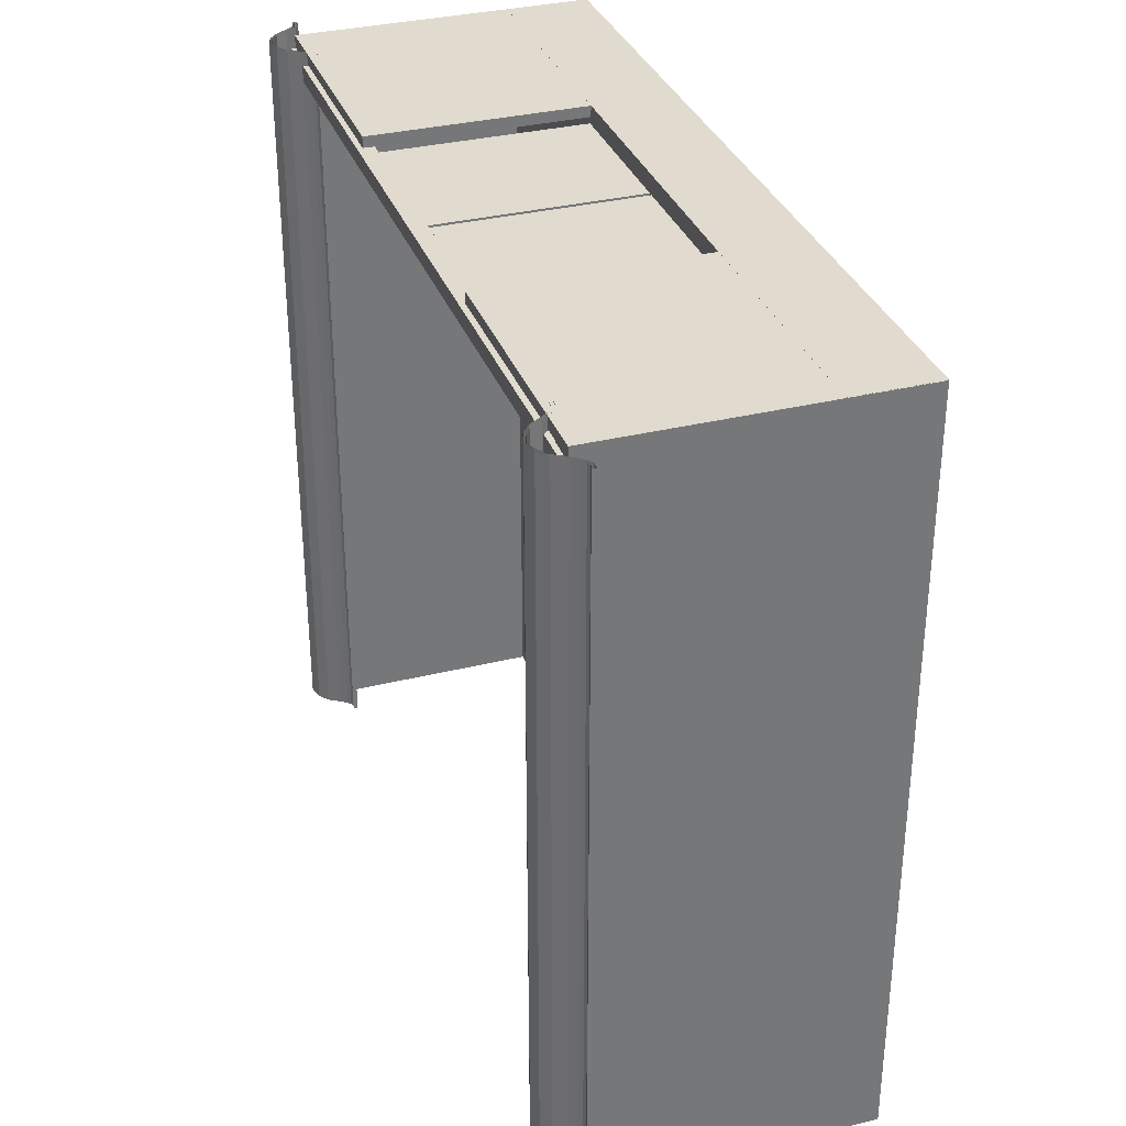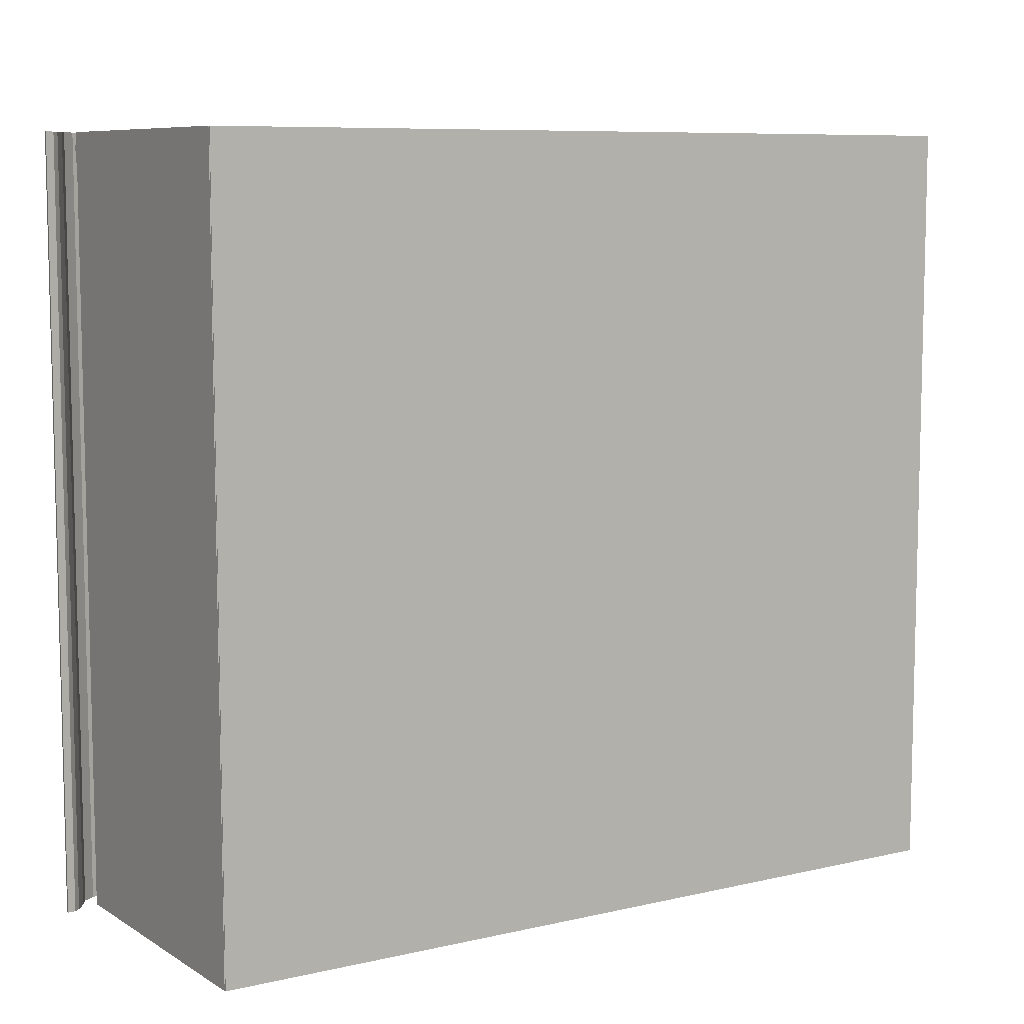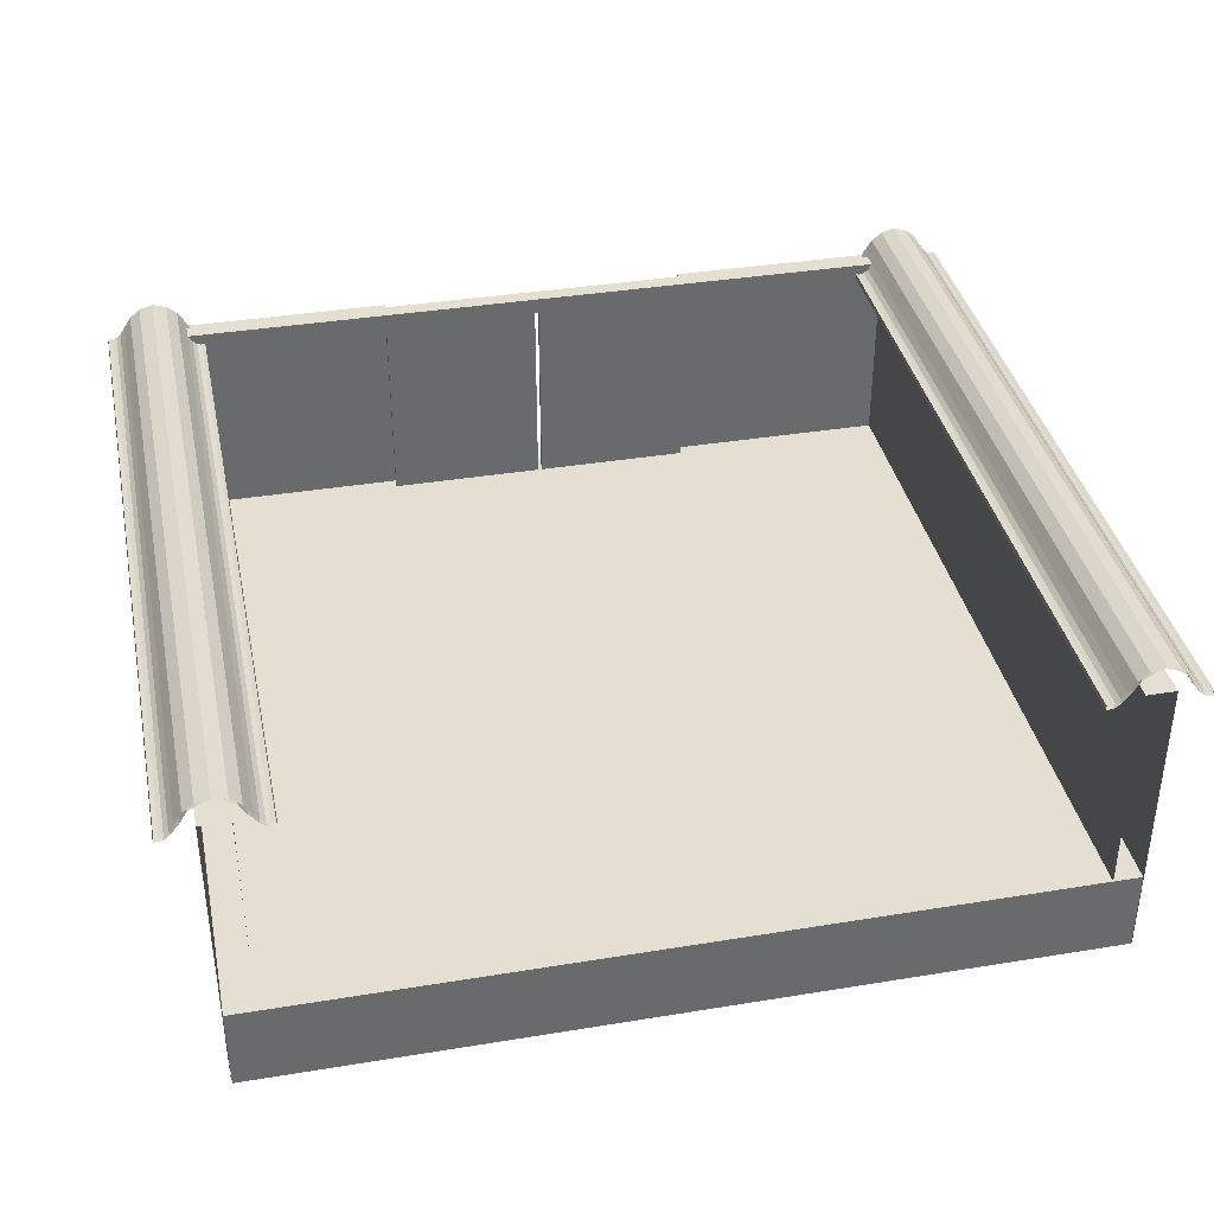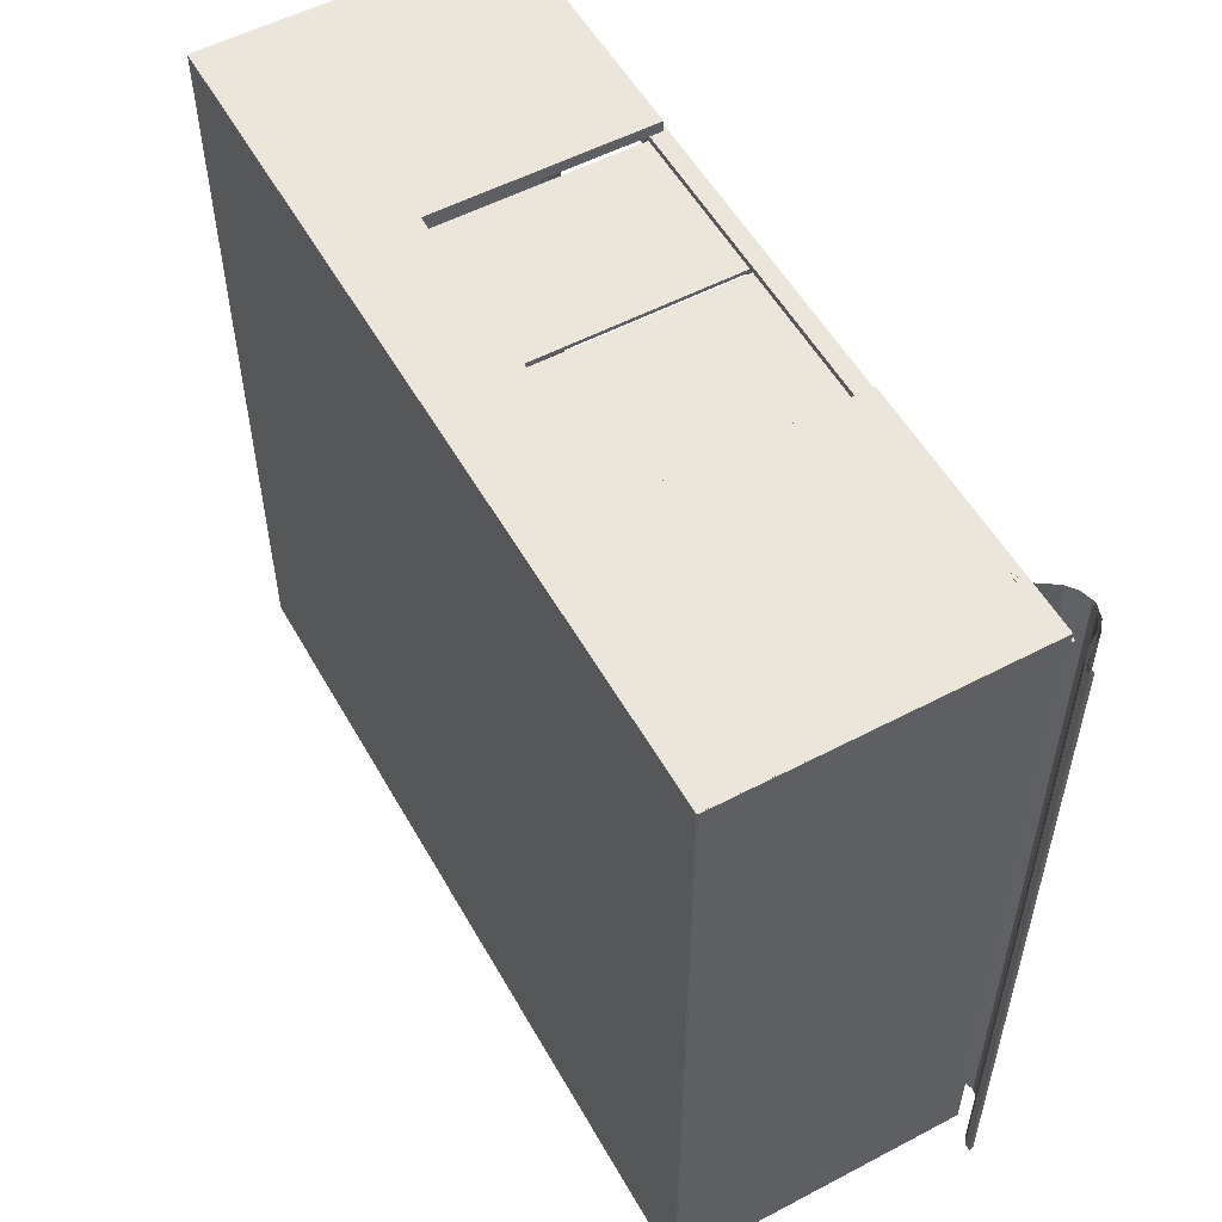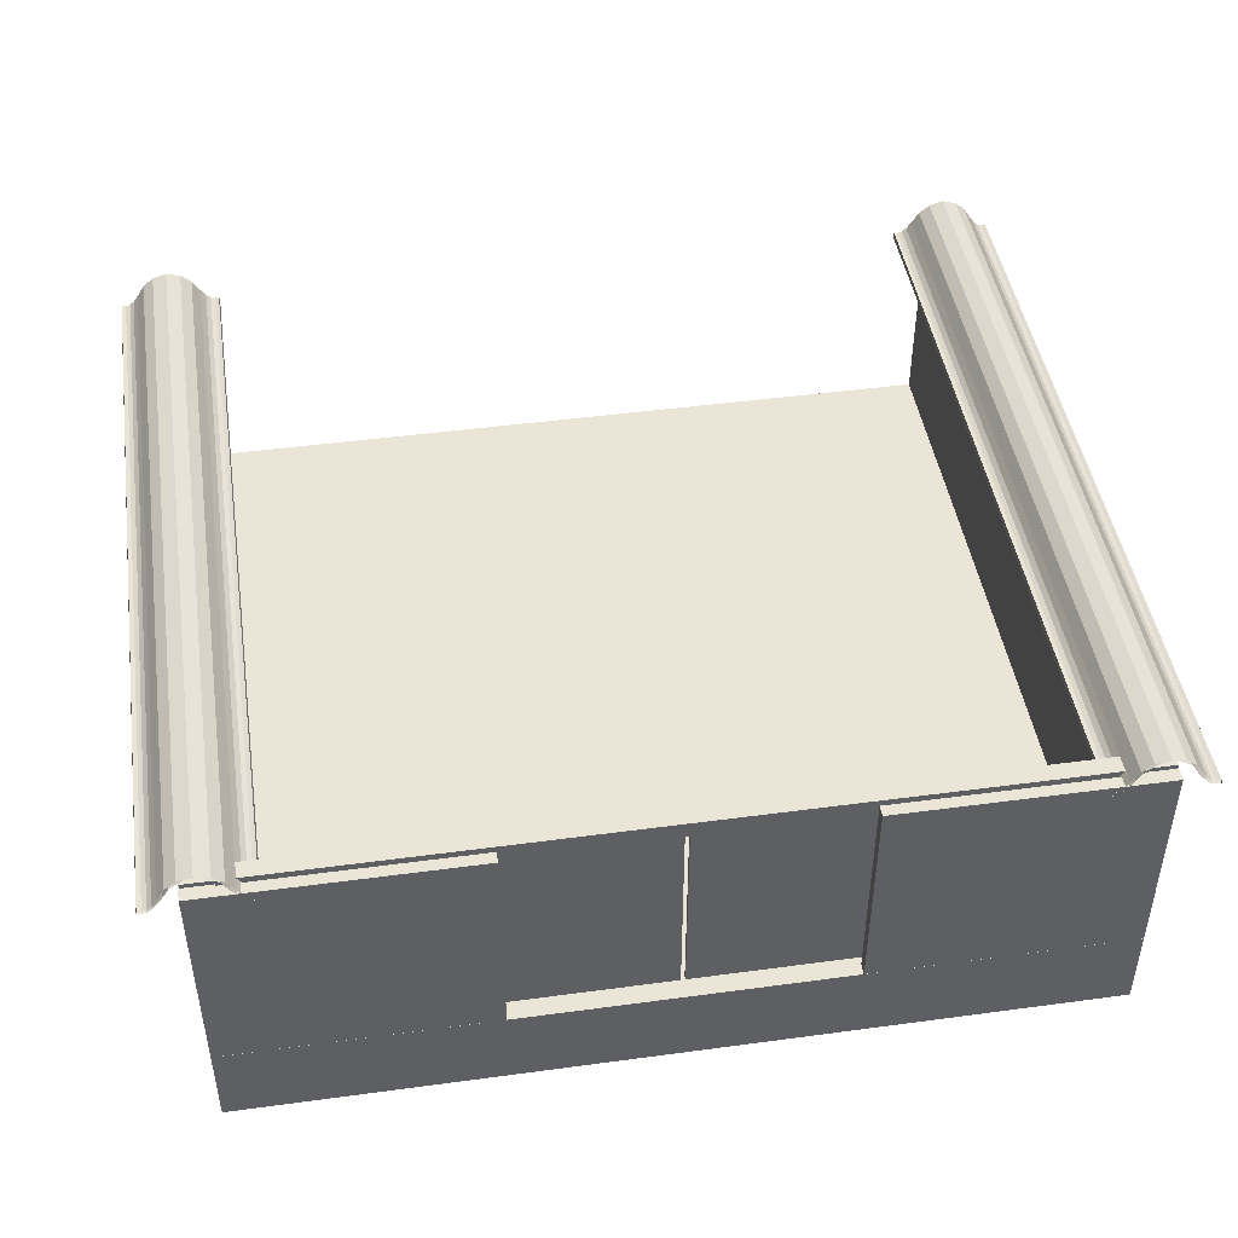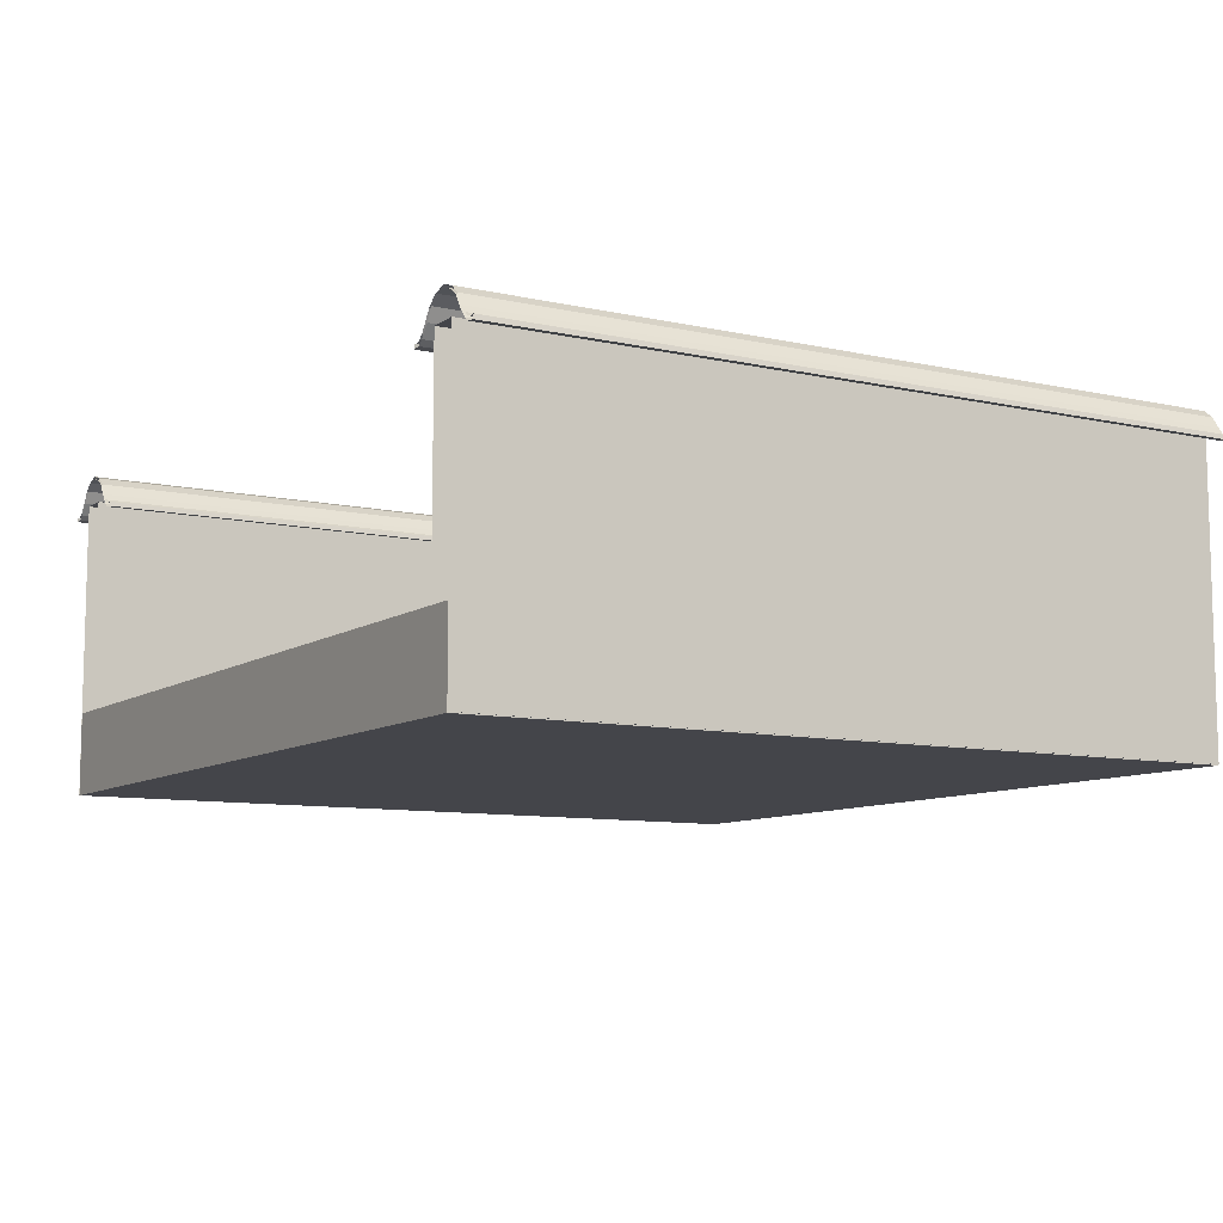
<metadata>
{"format":"obj","ext":"obj","renderer":"f3d","projection":"perspective","resolution":1024,"background":"white","views":[{"elev":33.4,"azim":-108.7,"up":"+Z"},{"elev":8.2,"azim":-32.5,"up":"+Z"},{"elev":37.5,"azim":168.2,"up":"+Y"},{"elev":54.5,"azim":60.9,"up":"+Z"},{"elev":45.7,"azim":-8.8,"up":"+Y"},{"elev":-9.2,"azim":-120.8,"up":"+Y"}]}
</metadata>
<code>
g Map
v -1 0.6985 0.919
v -1 0.7385 0.919
v 1 0.6985 0.919
v 1 0.7385 0.919
v 1 0.6985 0.879
v 1 0.7385 0.879
v -1 0.6985 0.879
v -1 0.7385 0.879
v 0.9308 0.00026 0.9498
v 0.9308 0.7275 0.9498
v 1.002 0.00026 0.9498
v 1.002 0.7275 0.9498
v 1.002 0.00026 -0.9497
v 1.002 0.7275 -0.9497
v 0.9308 0.00026 -0.9497
v 0.9308 0.7275 -0.9497
v 0.9308 0.00026 -0.925
v 0.9308 0.7275 -0.925
v 1.002 0.00026 -0.925
v 1.002 0.7275 -0.925
v 0.9308 0.00026 0.923
v 0.9308 0.7275 0.923
v 1.002 0.00026 0.923
v 1.002 0.7275 0.923
v 0.3834 0.00026 0.9498
v 0.3834 0.7275 0.9498
v 0.3834 0.00026 0.923
v 0.3834 0.7275 0.923
v 0.3834 0.00026 -0.9497
v 0.3834 0.7275 -0.9497
v 0.3834 0.00026 -0.9292
v 0.3834 0.7275 -0.9292
v -0.9308 0.00026 0.9498
v -0.9308 0.7275 0.9498
v -1.002 0.00026 0.9498
v -1.002 0.7275 0.9498
v -0.9308 0.00026 -0.925
v -0.9308 0.7275 -0.925
v -1.002 0.00026 -0.925
v -1.002 0.7275 -0.925
v -0.9308 0.00026 0.923
v -0.9308 0.7275 0.923
v -1.002 0.00026 0.923
v -1.002 0.7275 0.923
v -0.3834 0.00026 0.9498
v -0.3834 0.7275 0.9498
v -0.3834 0.00026 0.923
v -0.3834 0.7275 0.923
v 0.005039 0.1928 0.9049
v 0.005039 0.7341 0.9049
v 0.3897 0.1928 0.9049
v 0.3897 0.7341 0.9049
v 0.3897 0.1928 0.8957
v 0.3897 0.7341 0.8957
v 0.005039 0.1928 0.8957
v 0.005039 0.7341 0.8957
v -0.005039 0.1928 0.9049
v -0.005039 0.7341 0.9049
v -0.3897 0.1928 0.9049
v -0.3897 0.7341 0.9049
v -0.3897 0.1928 0.8957
v -0.3897 0.7341 0.8957
v -0.005039 0.1928 0.8957
v -0.005039 0.7341 0.8957
v 0.8681 0.7144 0.95
v 0.933 0.7877 -0.925
v 0.9663 0.7978 -0.925
v 0.8483 0.7131 0.95
v 0.9082 0.7677 -0.925
v 0.8899 0.7394 0.95
v 0.8786 0.7235 -0.925
v 0.8899 0.7394 -0.925
v 0.8578 0.711 -0.925
v 0.8681 0.7144 -0.925
v 0.8483 0.7131 -0.925
v 0.8578 0.711 0.95
v 0.9663 0.7978 0.95
v 0.933 0.7877 0.95
v 0.8786 0.7235 0.95
v 0.9082 0.7677 0.95
v 1.064 0.7144 0.95
v 0.9995 0.7877 -0.925
v 1.084 0.7131 0.95
v 1.024 0.7677 -0.925
v 1.043 0.7394 0.95
v 1.054 0.7235 -0.925
v 1.043 0.7394 -0.925
v 1.075 0.711 -0.925
v 1.064 0.7144 -0.925
v 1.084 0.7131 -0.925
v 1.075 0.711 0.95
v 0.9995 0.7877 0.95
v 1.054 0.7235 0.95
v 1.024 0.7677 0.95
v 0.8681 0.7144 0.95
v 0.8786 0.7235 0.95
v 0.8578 0.711 0.95
v 0.8899 0.7394 0.95
v 0.8483 0.7131 0.95
v 0.9082 0.7677 0.95
v 0.933 0.7877 0.95
v 0.9663 0.7978 0.95
v 0.9995 0.7877 0.95
v 1.024 0.7677 0.95
v 1.043 0.7394 0.95
v 1.054 0.7235 0.95
v 1.064 0.7144 0.95
v 1.075 0.711 0.95
v 1.084 0.7131 0.95
v 0.8786 0.7235 -0.925
v 0.8681 0.7144 -0.925
v 0.8899 0.7394 -0.925
v 0.8578 0.711 -0.925
v 0.9082 0.7677 -0.925
v 0.8483 0.7131 -0.925
v 0.933 0.7877 -0.925
v 0.9663 0.7978 -0.925
v 0.9995 0.7877 -0.925
v 1.024 0.7677 -0.925
v 1.043 0.7394 -0.925
v 1.054 0.7235 -0.925
v 1.064 0.7144 -0.925
v 1.075 0.711 -0.925
v 1.084 0.7131 -0.925
v 0.8463 0.7019 -0.925
v 0.8463 0.7019 0.95
v 1.086 0.7019 0.95
v 1.086 0.7019 -0.925
v 0.8463 0.7019 -0.925
v 0.8463 0.7019 0.95
v 1.086 0.7019 0.95
v 1.086 0.7019 -0.925
v 0.8656 0.7037 -0.925
v 0.8656 0.7037 0.95
v 1.067 0.7037 0.95
v 1.067 0.7037 -0.925
v 0.8793 0.7139 -0.925
v 0.8793 0.7139 0.95
v 1.053 0.7139 0.95
v 1.053 0.7139 -0.925
v 0.9008 0.7409 -0.925
v 0.9008 0.7409 0.95
v 1.032 0.7409 0.95
v 1.032 0.7409 -0.925
v 0.9155 0.7658 -0.925
v 0.9155 0.7658 0.95
v 1.017 0.7658 0.95
v 1.017 0.7658 -0.925
v 0.9172 0.7687 -0.925
v 0.9172 0.7687 0.95
v 1.015 0.7687 0.95
v 1.015 0.7687 -0.925
v 0.9447 0.7855 -0.925
v 0.9447 0.7855 0.95
v 0.9878 0.7855 0.95
v 0.9878 0.7855 -0.925
v 0.9663 0.7914 -0.925
v 0.9663 0.7914 0.95
v 0.9663 0.7914 0.95
v 0.9663 0.7914 -0.925
v -0.8681 0.7144 0.95
v -0.933 0.7877 -0.925
v -0.9663 0.7978 -0.925
v -0.8483 0.7131 0.95
v -0.9082 0.7677 -0.925
v -0.8899 0.7394 0.95
v -0.8786 0.7235 -0.925
v -0.8899 0.7394 -0.925
v -0.8578 0.711 -0.925
v -0.8681 0.7144 -0.925
v -0.8483 0.7131 -0.925
v -0.8578 0.711 0.95
v -0.9663 0.7978 0.95
v -0.933 0.7877 0.95
v -0.8786 0.7235 0.95
v -0.9082 0.7677 0.95
v -1.064 0.7144 0.95
v -0.9995 0.7877 -0.925
v -1.084 0.7131 0.95
v -1.024 0.7677 -0.925
v -1.043 0.7394 0.95
v -1.054 0.7235 -0.925
v -1.043 0.7394 -0.925
v -1.075 0.711 -0.925
v -1.064 0.7144 -0.925
v -1.084 0.7131 -0.925
v -1.075 0.711 0.95
v -0.9995 0.7877 0.95
v -1.054 0.7235 0.95
v -1.024 0.7677 0.95
v -0.8681 0.7144 0.95
v -0.8786 0.7235 0.95
v -0.8578 0.711 0.95
v -0.8899 0.7394 0.95
v -0.8483 0.7131 0.95
v -0.9082 0.7677 0.95
v -0.933 0.7877 0.95
v -0.9663 0.7978 0.95
v -0.9995 0.7877 0.95
v -1.024 0.7677 0.95
v -1.043 0.7394 0.95
v -1.054 0.7235 0.95
v -1.064 0.7144 0.95
v -1.075 0.711 0.95
v -1.084 0.7131 0.95
v -0.8786 0.7235 -0.925
v -0.8681 0.7144 -0.925
v -0.8899 0.7394 -0.925
v -0.8578 0.711 -0.925
v -0.9082 0.7677 -0.925
v -0.8483 0.7131 -0.925
v -0.933 0.7877 -0.925
v -0.9663 0.7978 -0.925
v -0.9995 0.7877 -0.925
v -1.024 0.7677 -0.925
v -1.043 0.7394 -0.925
v -1.054 0.7235 -0.925
v -1.064 0.7144 -0.925
v -1.075 0.711 -0.925
v -1.084 0.7131 -0.925
v -0.8463 0.7019 -0.925
v -0.8463 0.7019 0.95
v -1.086 0.7019 0.95
v -1.086 0.7019 -0.925
v -0.8463 0.7019 -0.925
v -0.8463 0.7019 0.95
v -1.086 0.7019 0.95
v -1.086 0.7019 -0.925
v -0.8656 0.7037 -0.925
v -0.8656 0.7037 0.95
v -1.067 0.7037 0.95
v -1.067 0.7037 -0.925
v -0.8793 0.7139 -0.925
v -0.8793 0.7139 0.95
v -1.053 0.7139 0.95
v -1.053 0.7139 -0.925
v -0.9008 0.7409 -0.925
v -0.9008 0.7409 0.95
v -1.032 0.7409 0.95
v -1.032 0.7409 -0.925
v -0.9155 0.7658 -0.925
v -0.9155 0.7658 0.95
v -1.017 0.7658 0.95
v -1.017 0.7658 -0.925
v -0.9172 0.7687 -0.925
v -0.9172 0.7687 0.95
v -1.015 0.7687 0.95
v -1.015 0.7687 -0.925
v -0.9447 0.7855 -0.925
v -0.9447 0.7855 0.95
v -0.9878 0.7855 0.95
v -0.9878 0.7855 -0.925
v -0.9663 0.7914 -0.925
v -0.9663 0.7914 0.95
v -0.9663 0.7914 0.95
v -0.9663 0.7914 -0.925
v -1 -0.002138 0.95
v -1 0.2021 0.95
v 1 -0.002138 0.95
v 1 0.2021 0.95
v 1 -0.002138 -0.925
v 1 0.2021 -0.925
v -1 -0.002138 -0.925
v -1 0.2021 -0.925
f 3 4 2 1
f 5 6 4 3
f 7 8 6 5
f 1 2 8 7
f 4 6 8 2
f 5 3 1 7
f 11 12 10 9
f 22 28 26 10
f 9 25 27 21
f 27 25 26 28
f 12 24 22 10
f 23 11 9 21
f 20 24 23 19
f 10 26 25 9
f 21 27 28 22
f 19 23 21 17
f 22 18 17 21
f 24 20 18 22
f 24 12 11 23
f 34 36 35 33
f 46 48 42 34
f 47 45 33 41
f 46 45 47 48
f 42 44 36 34
f 33 35 43 41
f 43 44 40 39
f 45 46 34 33
f 48 47 41 42
f 41 43 39 37
f 37 38 42 41
f 38 40 44 42
f 35 36 44 43
f 51 52 50 49
f 53 54 52 51
f 55 56 54 53
f 49 50 56 55
f 52 54 56 50
f 53 51 49 55
f 58 60 59 57
f 60 62 61 59
f 62 64 63 61
f 64 58 57 63
f 64 62 60 58
f 57 59 61 63
f 71 79 65 74
f 74 65 76 73
f 73 76 68 75
f 69 80 70 72
f 72 70 79 71
f 66 78 80 69
f 67 77 78 66
f 81 93 86 89
f 91 81 89 88
f 83 91 88 90
f 85 94 84 87
f 93 85 87 86
f 94 92 82 84
f 92 77 67 82
f 79 96 95 65
f 65 95 97 76
f 70 98 96 79
f 76 97 99 68
f 80 100 98 70
f 78 101 100 80
f 77 102 101 78
f 92 103 102 77
f 94 104 103 92
f 85 105 104 94
f 93 106 105 85
f 81 107 106 93
f 91 108 107 81
f 83 109 108 91
f 74 111 110 71
f 71 110 112 72
f 73 113 111 74
f 72 112 114 69
f 75 115 113 73
f 69 114 116 66
f 66 116 117 67
f 67 117 118 82
f 82 118 119 84
f 84 119 120 87
f 87 120 121 86
f 86 121 122 89
f 89 122 123 88
f 88 123 124 90
f 68 126 125 75
f 90 128 127 83
f 126 130 129 125
f 128 132 131 127
f 130 134 133 129
f 132 136 135 131
f 134 138 137 133
f 136 140 139 135
f 138 142 141 137
f 140 144 143 139
f 142 146 145 141
f 144 148 147 143
f 146 150 149 145
f 148 152 151 147
f 150 154 153 149
f 152 156 155 151
f 154 158 157 153
f 156 160 159 155
f 161 175 167 170
f 172 161 170 169
f 164 172 169 171
f 166 176 165 168
f 175 166 168 167
f 176 174 162 165
f 174 173 163 162
f 182 189 177 185
f 185 177 187 184
f 184 187 179 186
f 180 190 181 183
f 183 181 189 182
f 178 188 190 180
f 163 173 188 178
f 191 192 175 161
f 193 191 161 172
f 192 194 166 175
f 195 193 172 164
f 194 196 176 166
f 196 197 174 176
f 197 198 173 174
f 198 199 188 173
f 199 200 190 188
f 200 201 181 190
f 201 202 189 181
f 202 203 177 189
f 203 204 187 177
f 204 205 179 187
f 206 207 170 167
f 208 206 167 168
f 207 209 169 170
f 210 208 168 165
f 209 211 171 169
f 212 210 165 162
f 213 212 162 163
f 214 213 163 178
f 215 214 178 180
f 216 215 180 183
f 217 216 183 182
f 218 217 182 185
f 219 218 185 184
f 220 219 184 186
f 221 222 164 171
f 223 224 186 179
f 225 226 222 221
f 227 228 224 223
f 229 230 226 225
f 231 232 228 227
f 233 234 230 229
f 235 236 232 231
f 237 238 234 233
f 239 240 236 235
f 241 242 238 237
f 243 244 240 239
f 245 246 242 241
f 247 248 244 243
f 249 250 246 245
f 251 252 248 247
f 253 254 250 249
f 255 256 252 251
f 259 260 258 257
f 261 262 260 259
f 263 264 262 261
f 257 258 264 263
f 260 262 264 258
f 261 259 257 263

</code>
